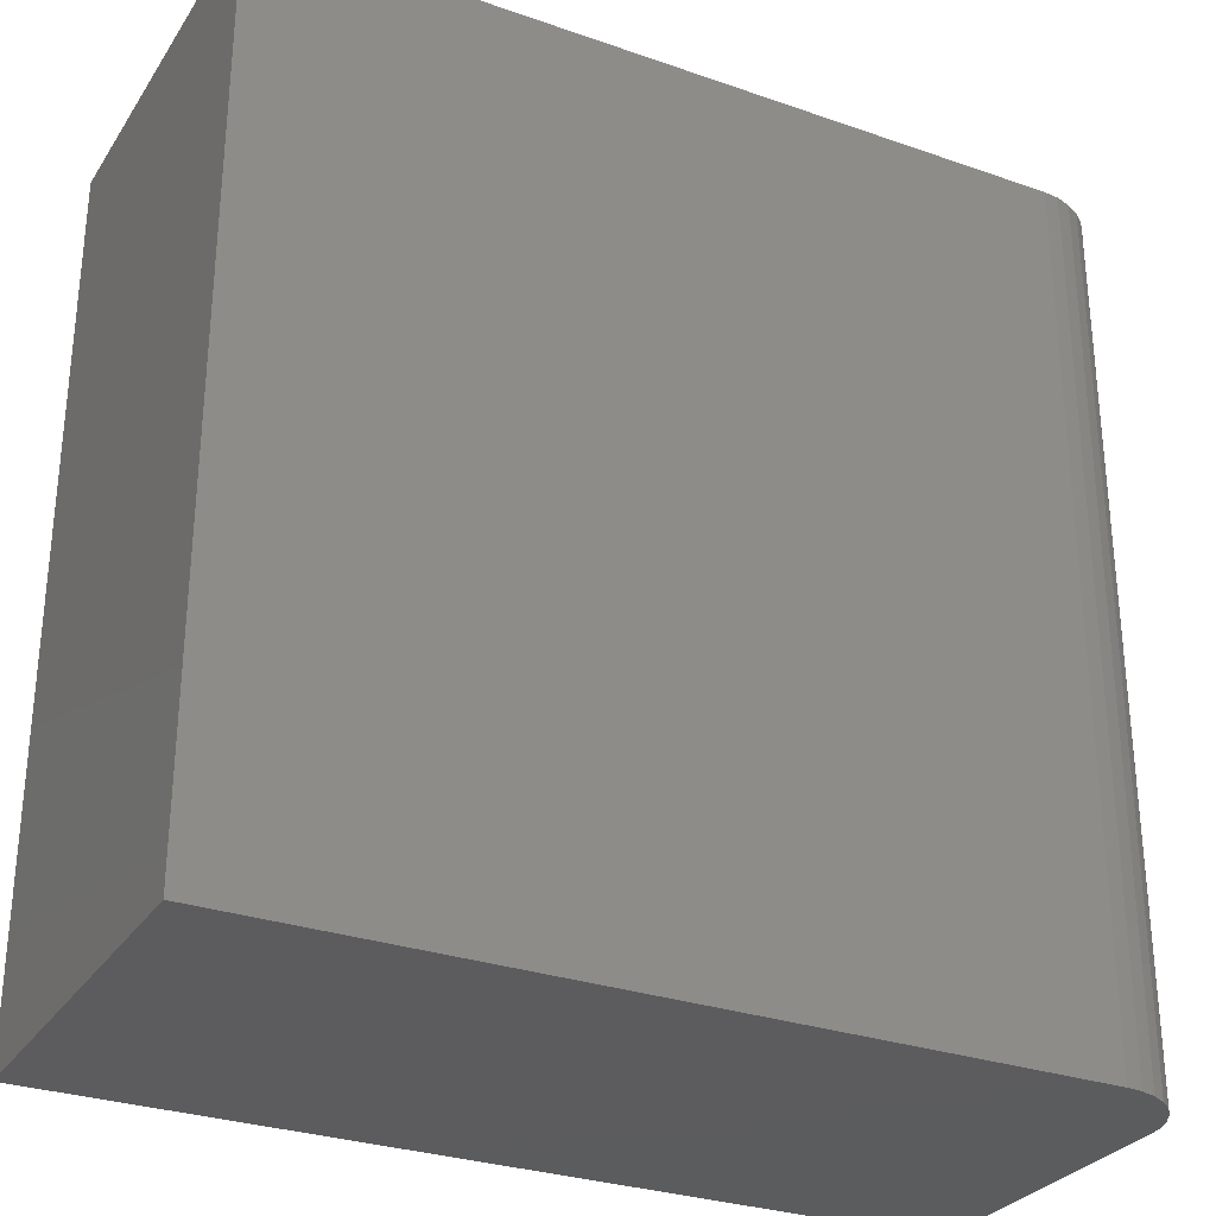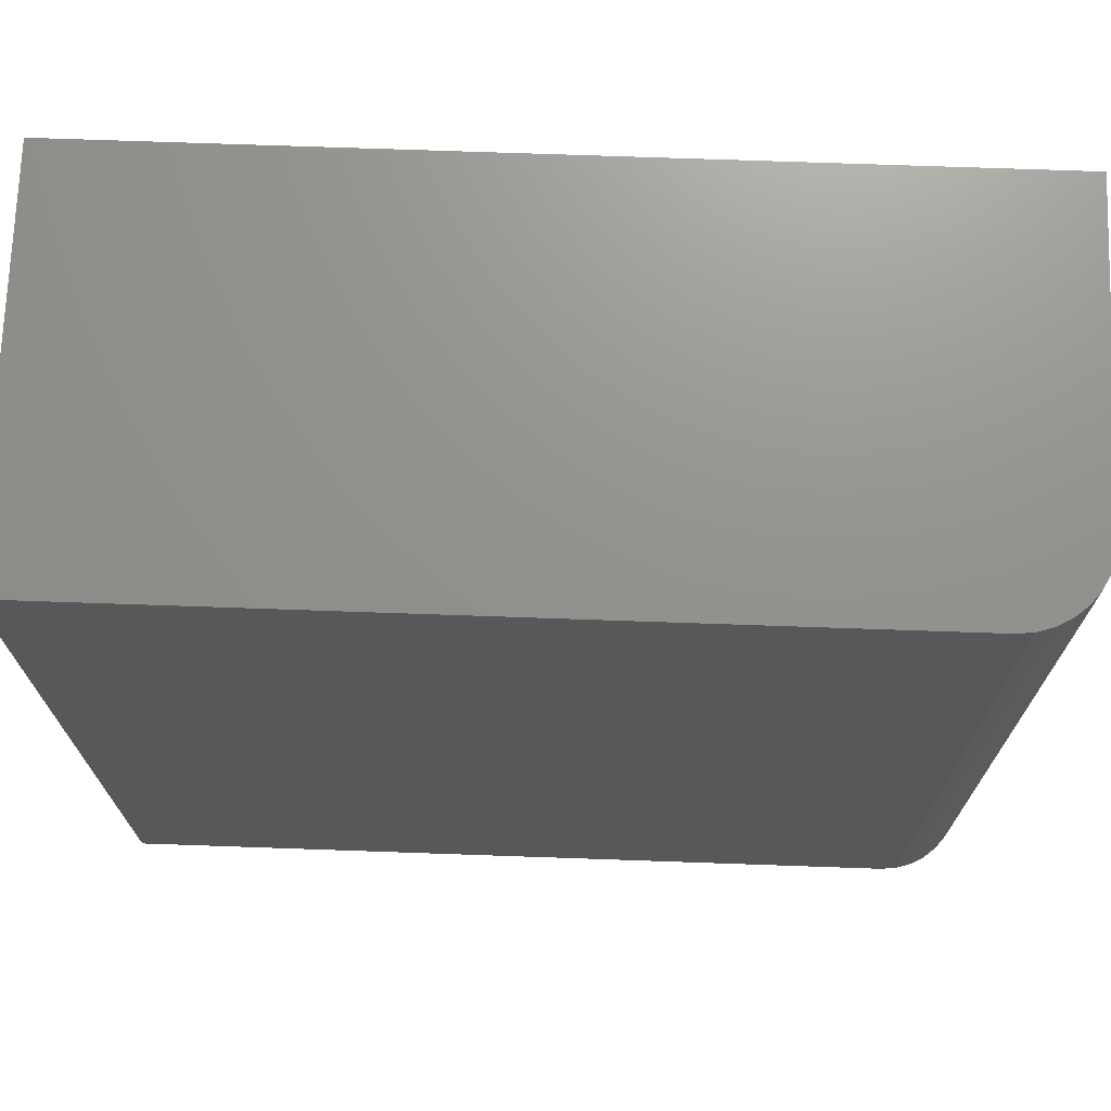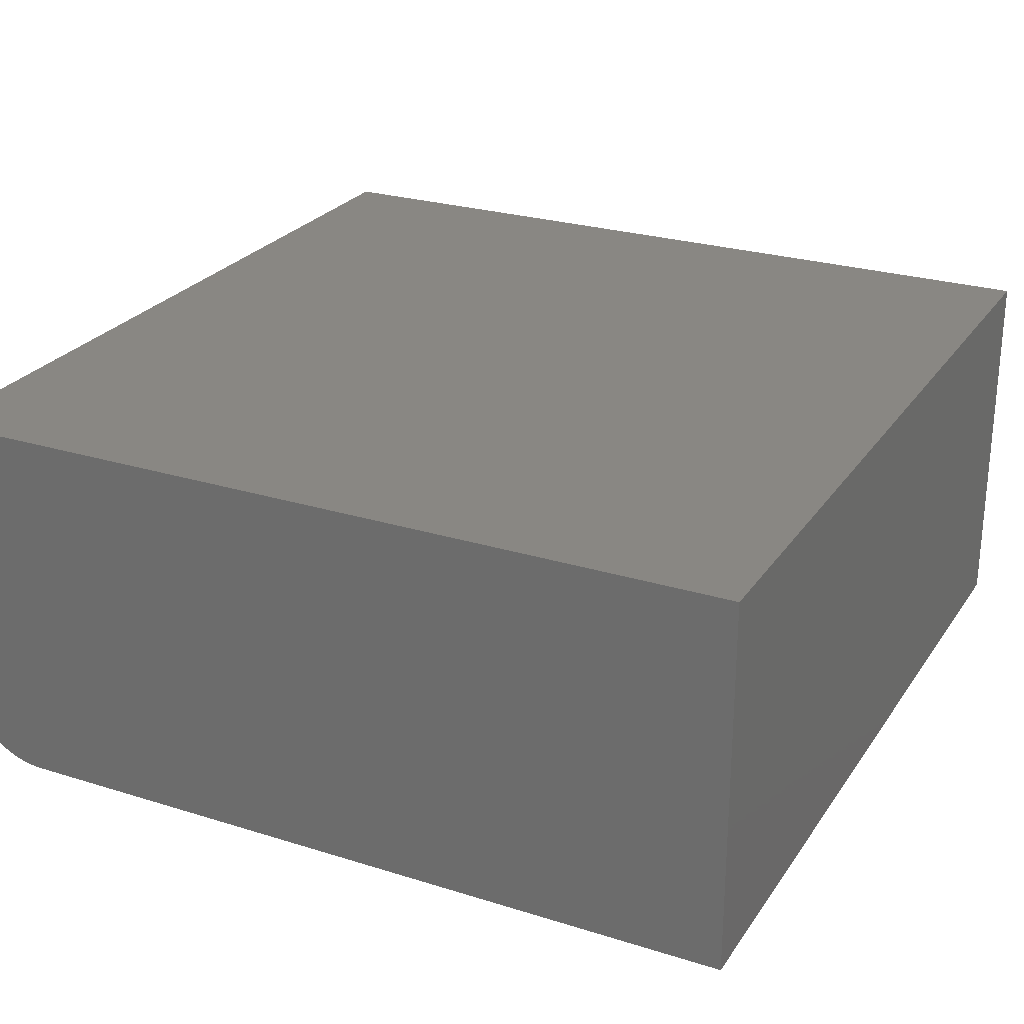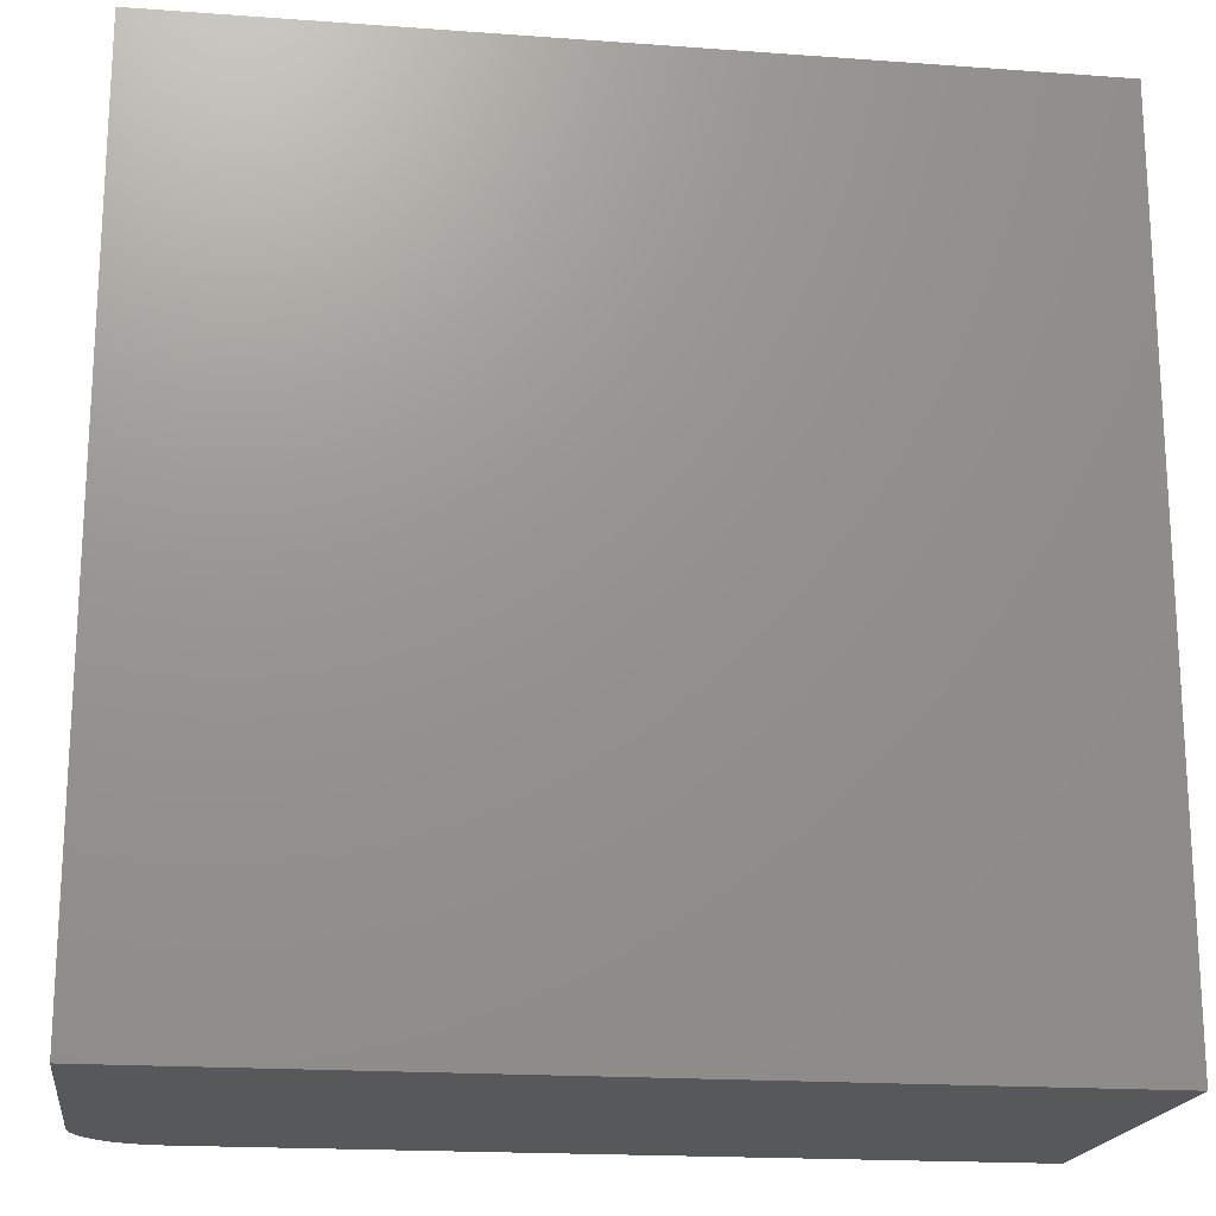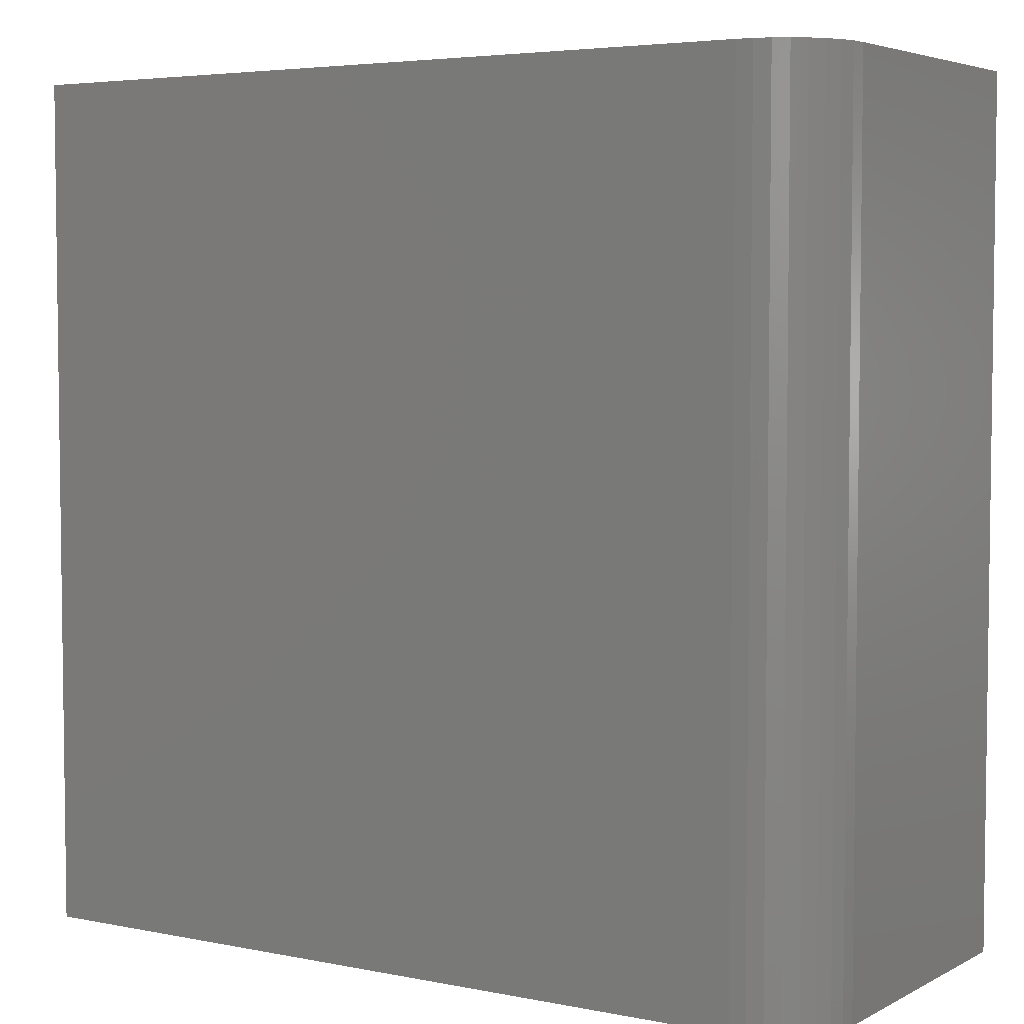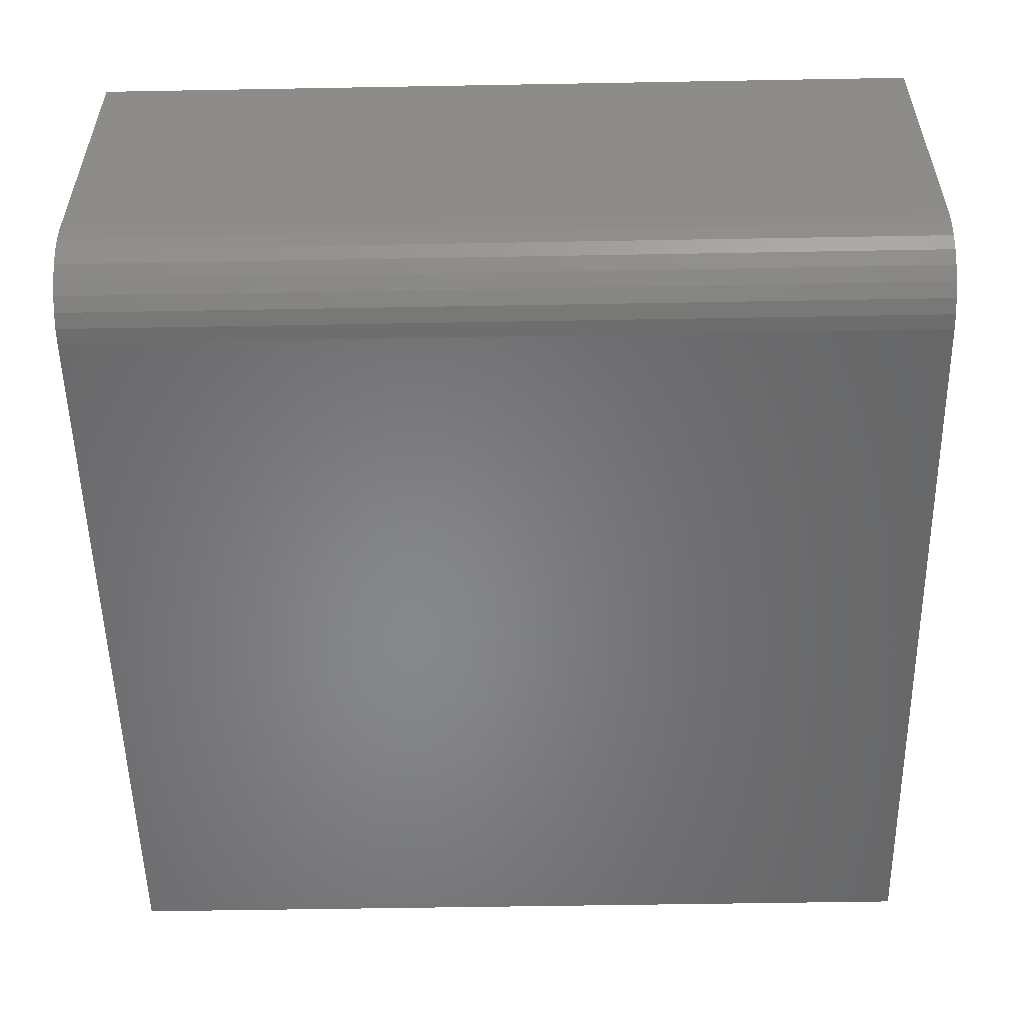
<metadata>
{"format":"stl","ext":"stl","renderer":"f3d","projection":"perspective","resolution":1024,"background":"white","views":[{"elev":-29.5,"azim":-27.2,"up":"+Z"},{"elev":71.6,"azim":2.0,"up":"+Z"},{"elev":25.7,"azim":-153.5,"up":"+Y"},{"elev":-18.9,"azim":172.1,"up":"+Z"},{"elev":4.6,"azim":32.8,"up":"+Z"},{"elev":-53.8,"azim":91.1,"up":"+Y"}]}
</metadata>
<code>
# stl→obj: 24 verts, 44 faces
v -0.75 -0.3359 -0.75
v 0.6094 -0.3359 -0.75
v -0.75 -0.3359 0.75
v 0.6094 -0.3359 0.75
v 0.6368 -0.3332 0.75
v 0.6632 -0.3252 0.75
v 0.6875 -0.3122 0.75
v 0.7088 -0.2947 0.75
v 0.7263 -0.2734 0.75
v 0.7393 -0.2491 0.75
v 0.7473 -0.2227 0.75
v 0.75 -0.1953 0.75
v 0.75 0.3359 0.75
v -0.75 0.3359 0.75
v 0.75 -0.1953 -0.75
v 0.75 0.3359 -0.75
v 0.7473 -0.2227 -0.75
v 0.7393 -0.2491 -0.75
v 0.7263 -0.2734 -0.75
v 0.7088 -0.2947 -0.75
v 0.6875 -0.3122 -0.75
v 0.6632 -0.3252 -0.75
v 0.6368 -0.3332 -0.75
v -0.75 0.3359 -0.75
f 1 2 3
f 3 2 4
f 4 5 6
f 4 6 7
f 4 7 8
f 4 8 9
f 4 9 10
f 4 10 11
f 4 11 12
f 4 12 13
f 4 13 14
f 4 14 3
f 15 16 12
f 12 16 13
f 16 15 17
f 16 17 18
f 16 18 19
f 16 19 20
f 16 20 21
f 16 21 22
f 16 22 23
f 16 23 2
f 16 2 1
f 16 1 24
f 15 12 17
f 17 12 11
f 17 11 18
f 18 11 10
f 18 10 19
f 19 10 9
f 19 9 20
f 20 9 8
f 20 8 21
f 21 8 7
f 21 7 22
f 22 7 6
f 22 6 23
f 23 6 5
f 23 5 2
f 2 5 4
f 24 14 16
f 16 14 13
f 3 14 1
f 1 14 24

</code>
